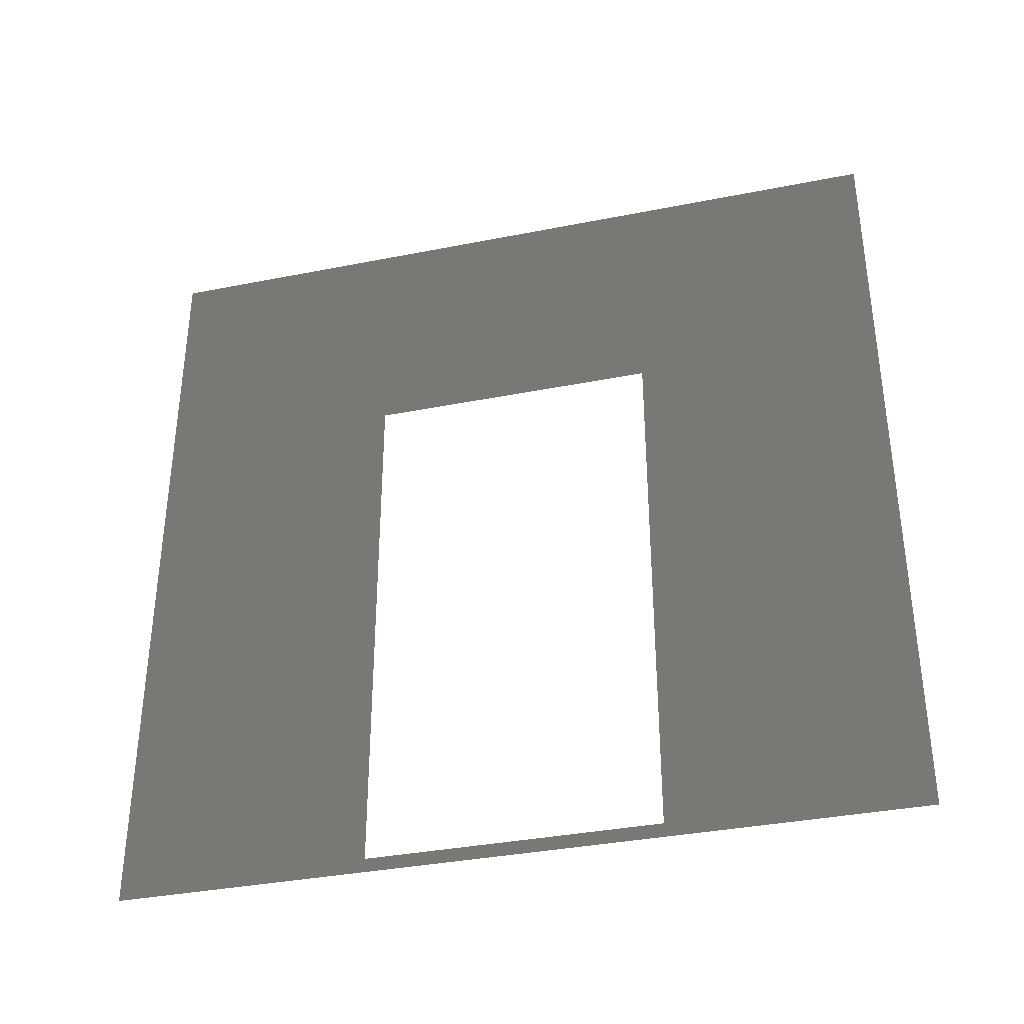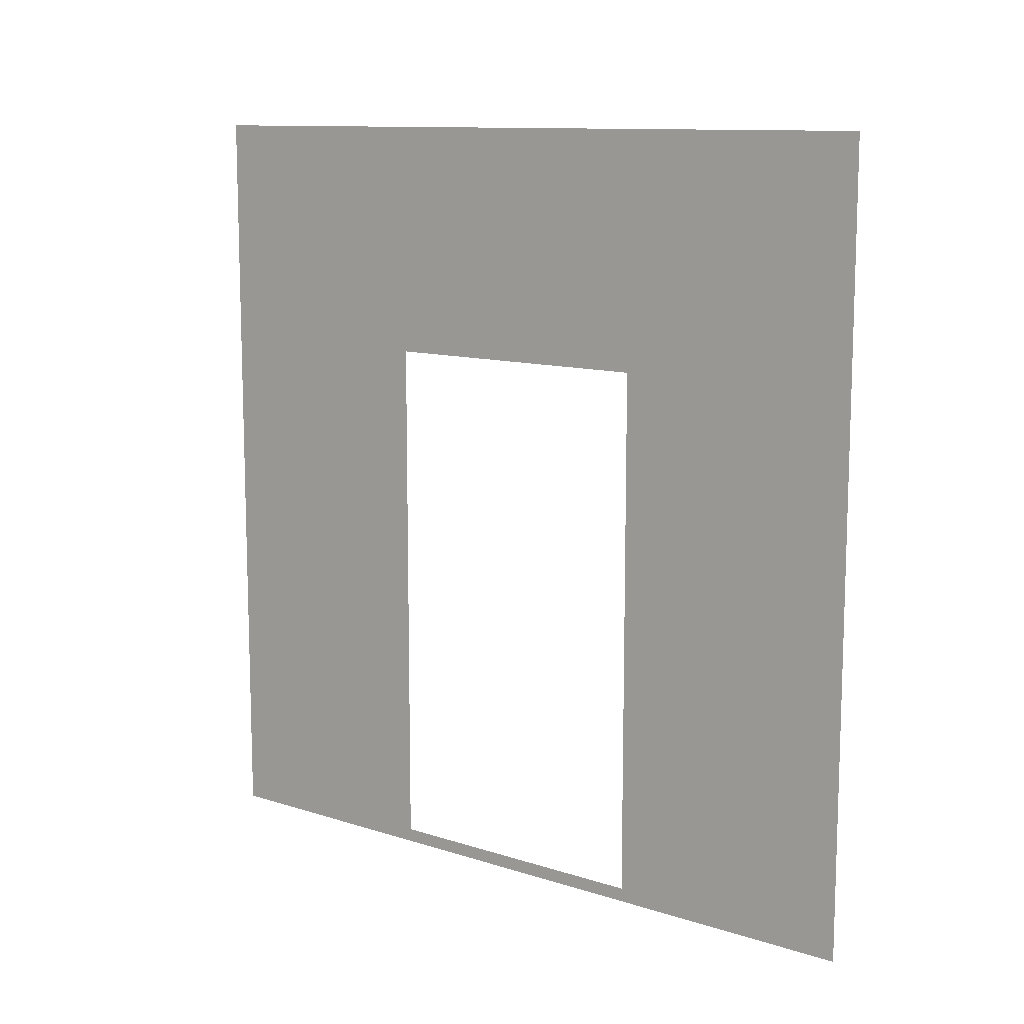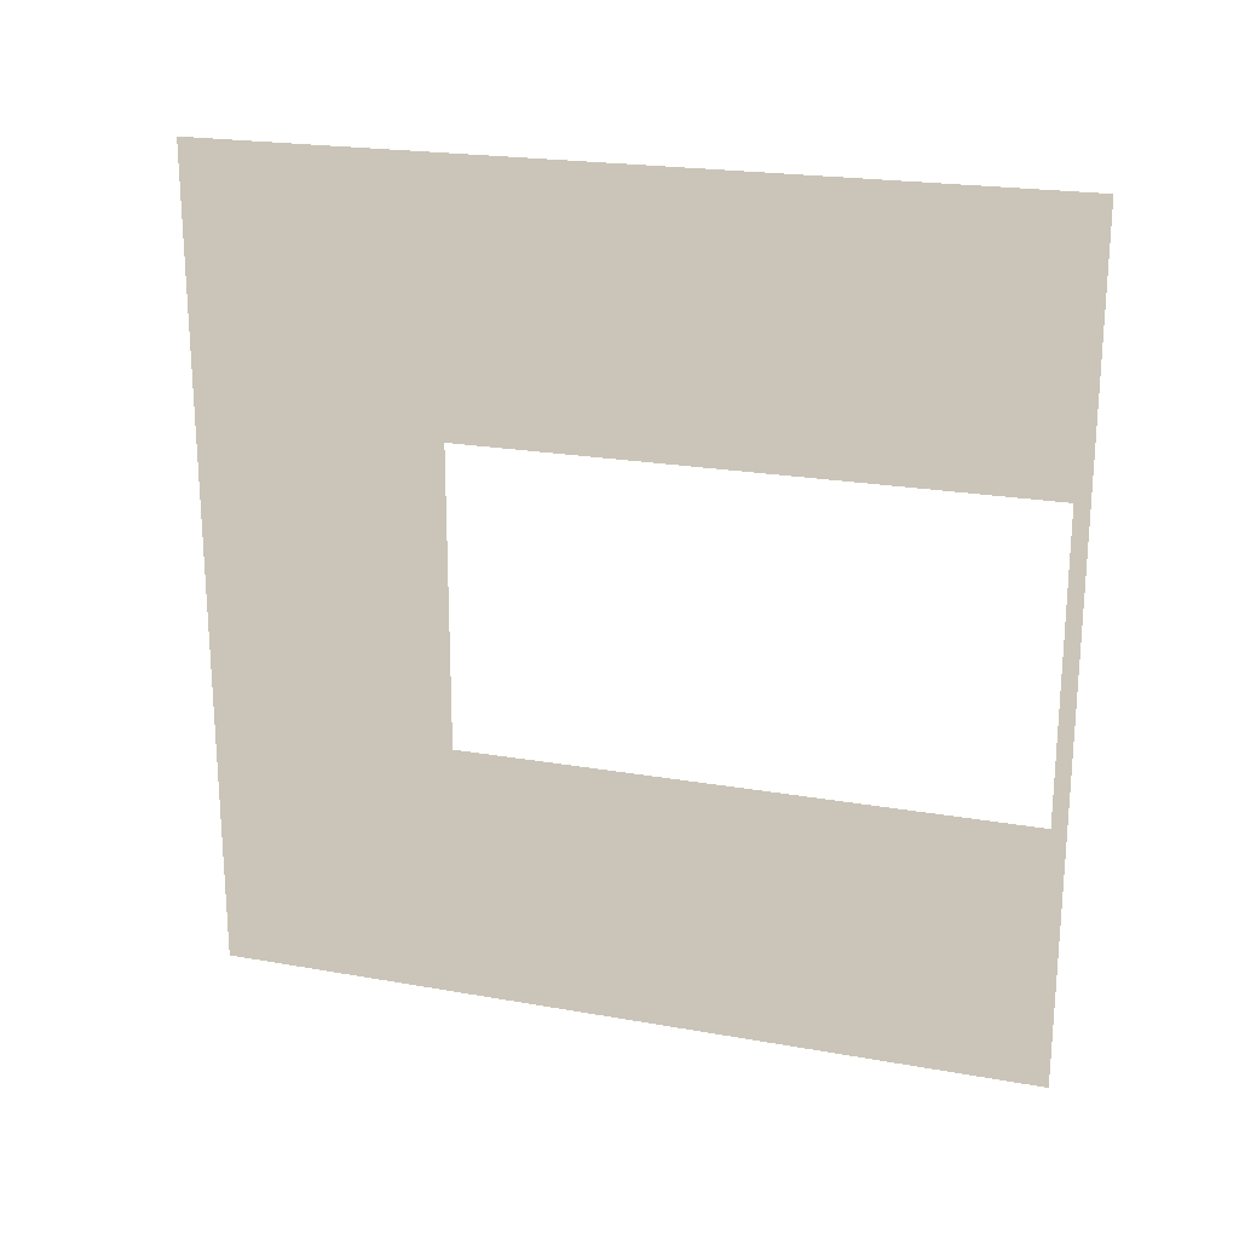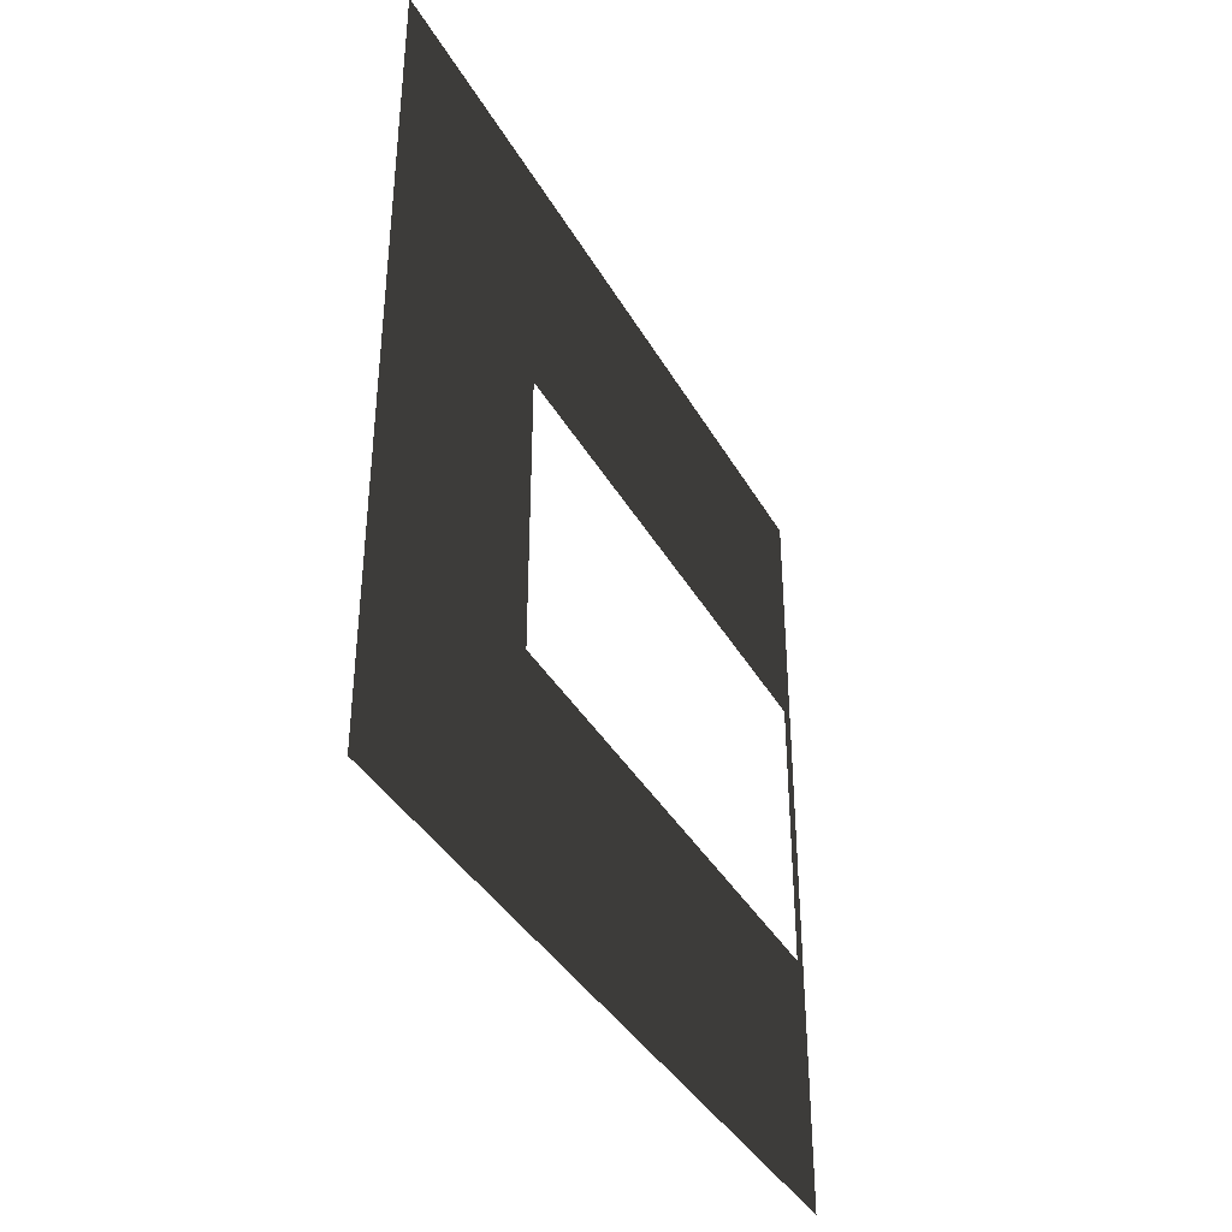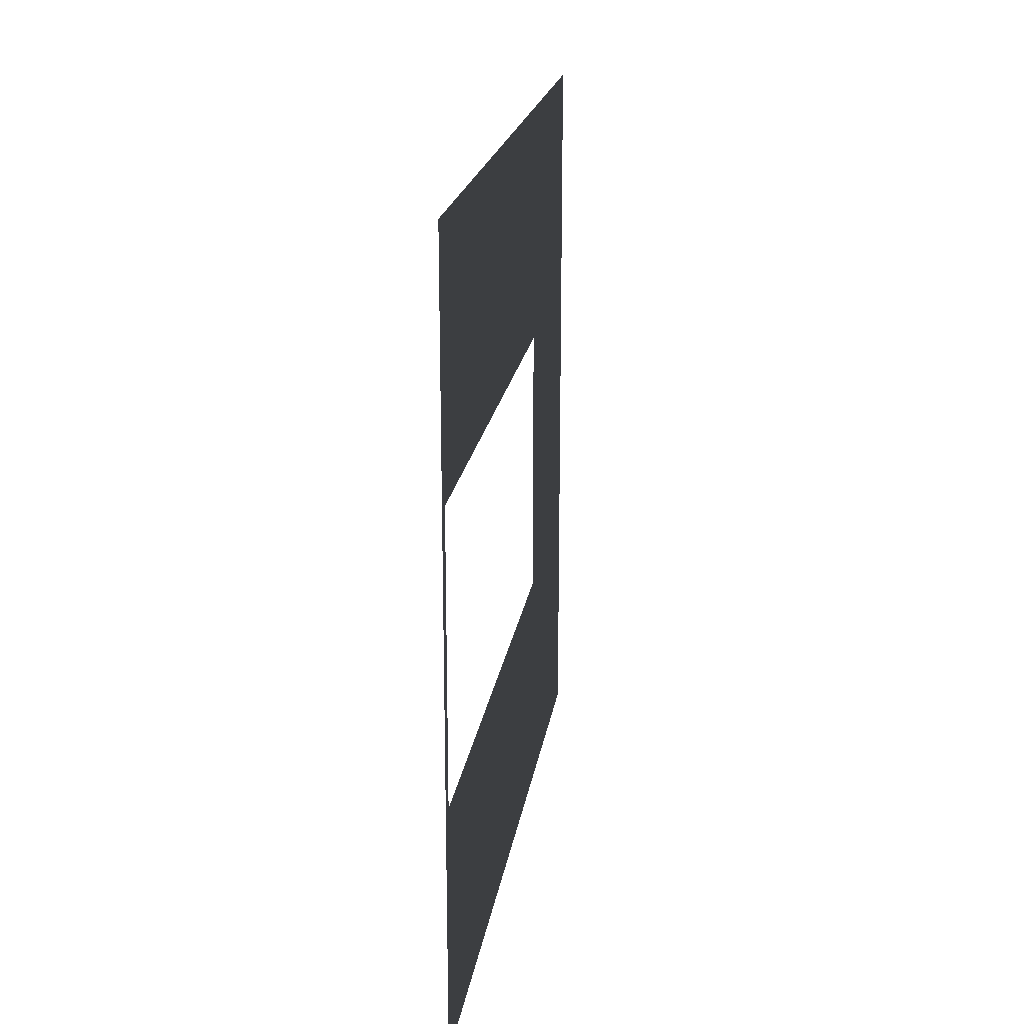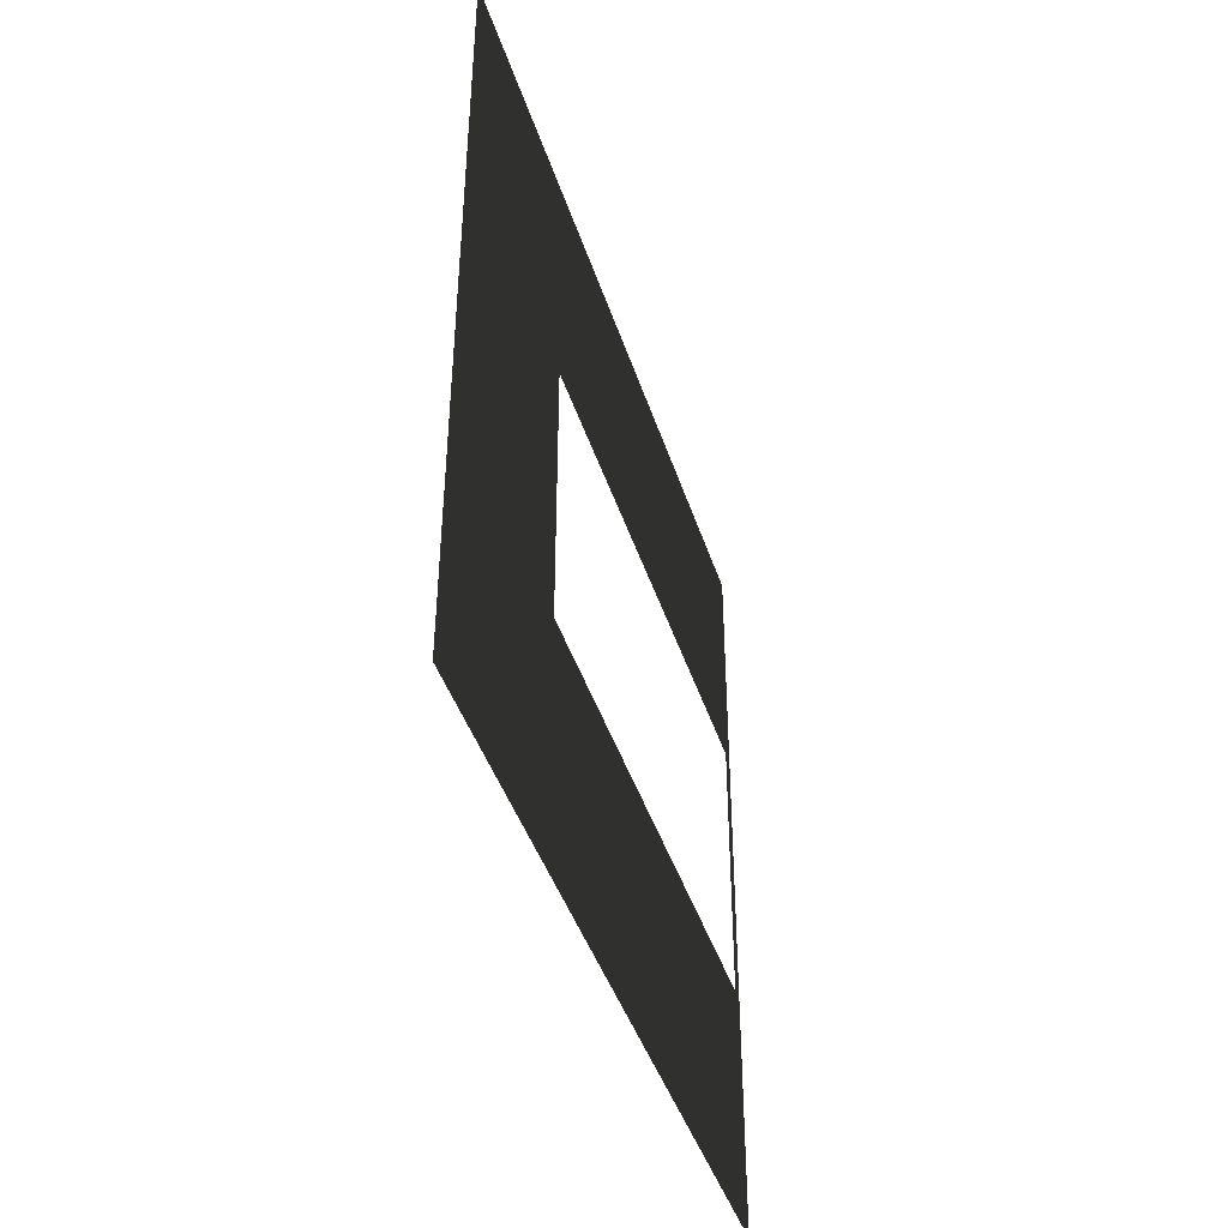
<metadata>
{"format":"obj","ext":"obj","renderer":"f3d","projection":"perspective","resolution":1024,"background":"white","views":[{"elev":-35.9,"azim":104.6,"up":"+Y"},{"elev":11.2,"azim":-51.8,"up":"+Y"},{"elev":21.4,"azim":-72.5,"up":"+Z"},{"elev":-38.2,"azim":-153.4,"up":"+Z"},{"elev":20.3,"azim":8.6,"up":"+Z"},{"elev":-43.1,"azim":-162.6,"up":"+Z"}]}
</metadata>
<code>
v -1.247e-06 -2.327e-07 4.617e-06
v -1.737e-06 0.0525 2.05
v -1.493e-06 0.0525 0.95
v -2.001e-06 -5.358e-07 3
v -1.247e-06 3 4.485e-06
v -1.511e-06 2.1 0.95
v -2.001e-06 3 3
v -1.737e-06 2.1 2.05
g wall01_door1m_10158_1186
f 1 3 2
f 2 4 1
f 3 1 5
f 5 6 3
f 6 5 7
f 7 4 2
f 7 8 6
f 2 8 7

</code>
